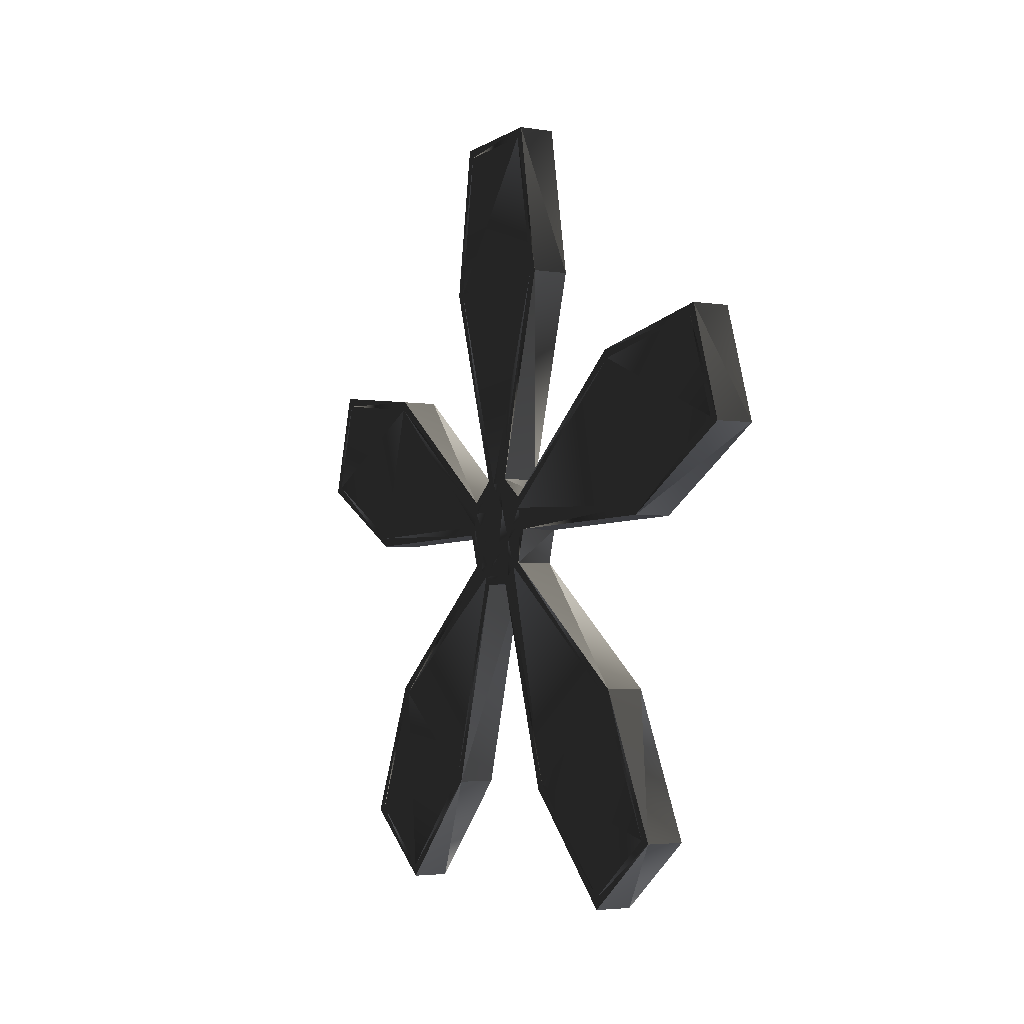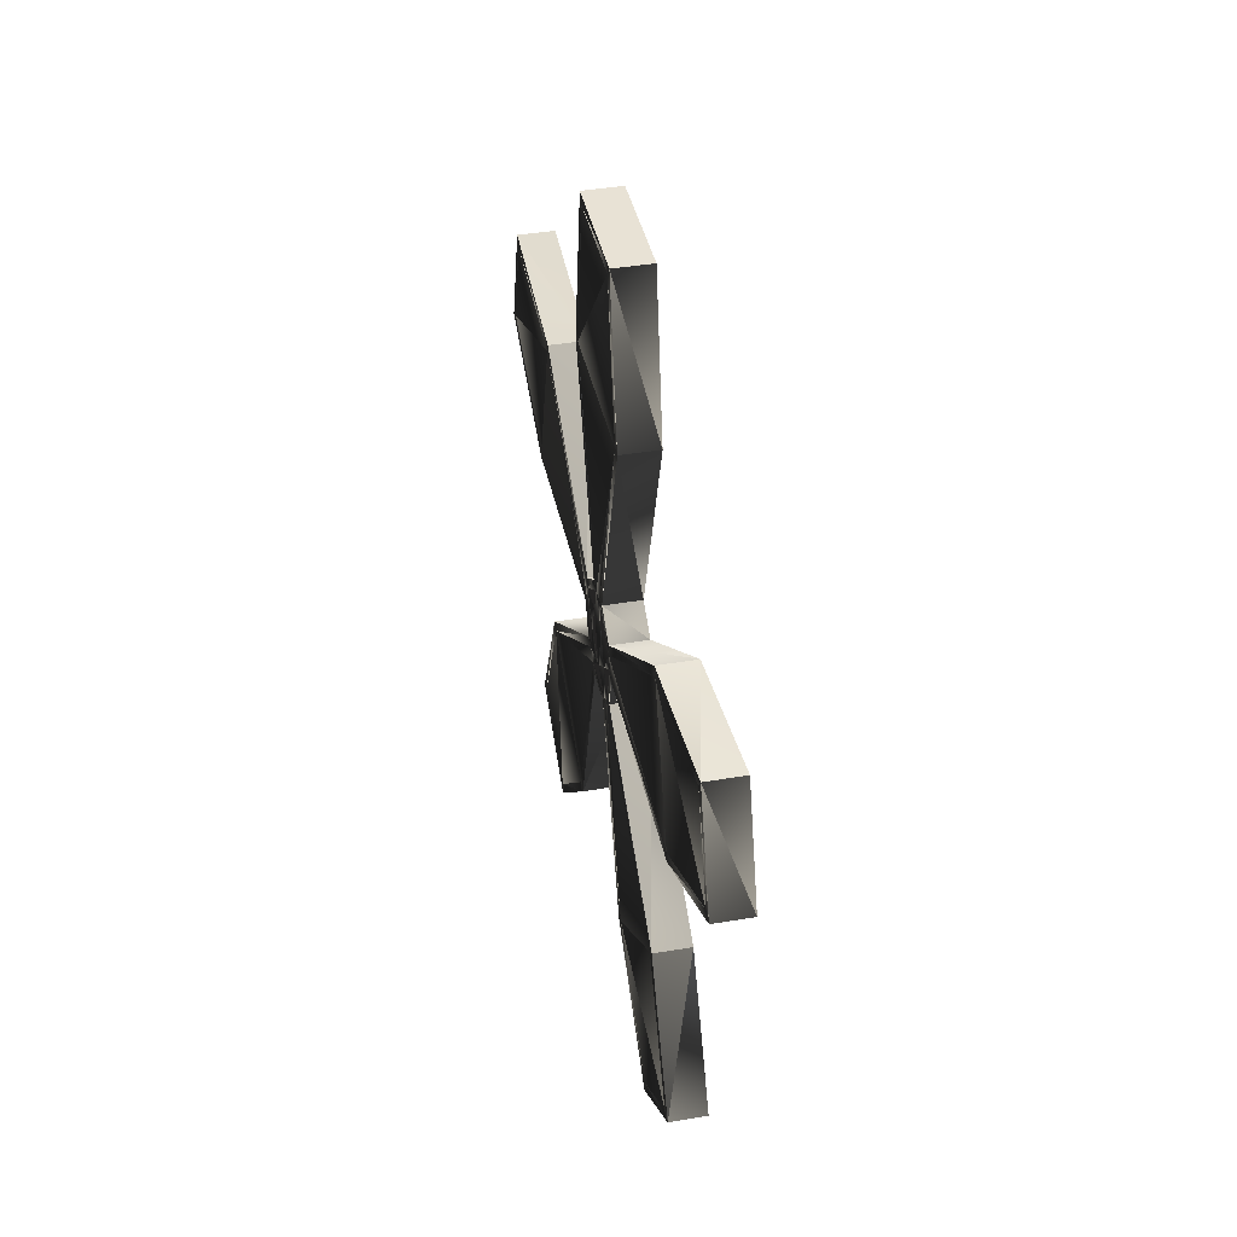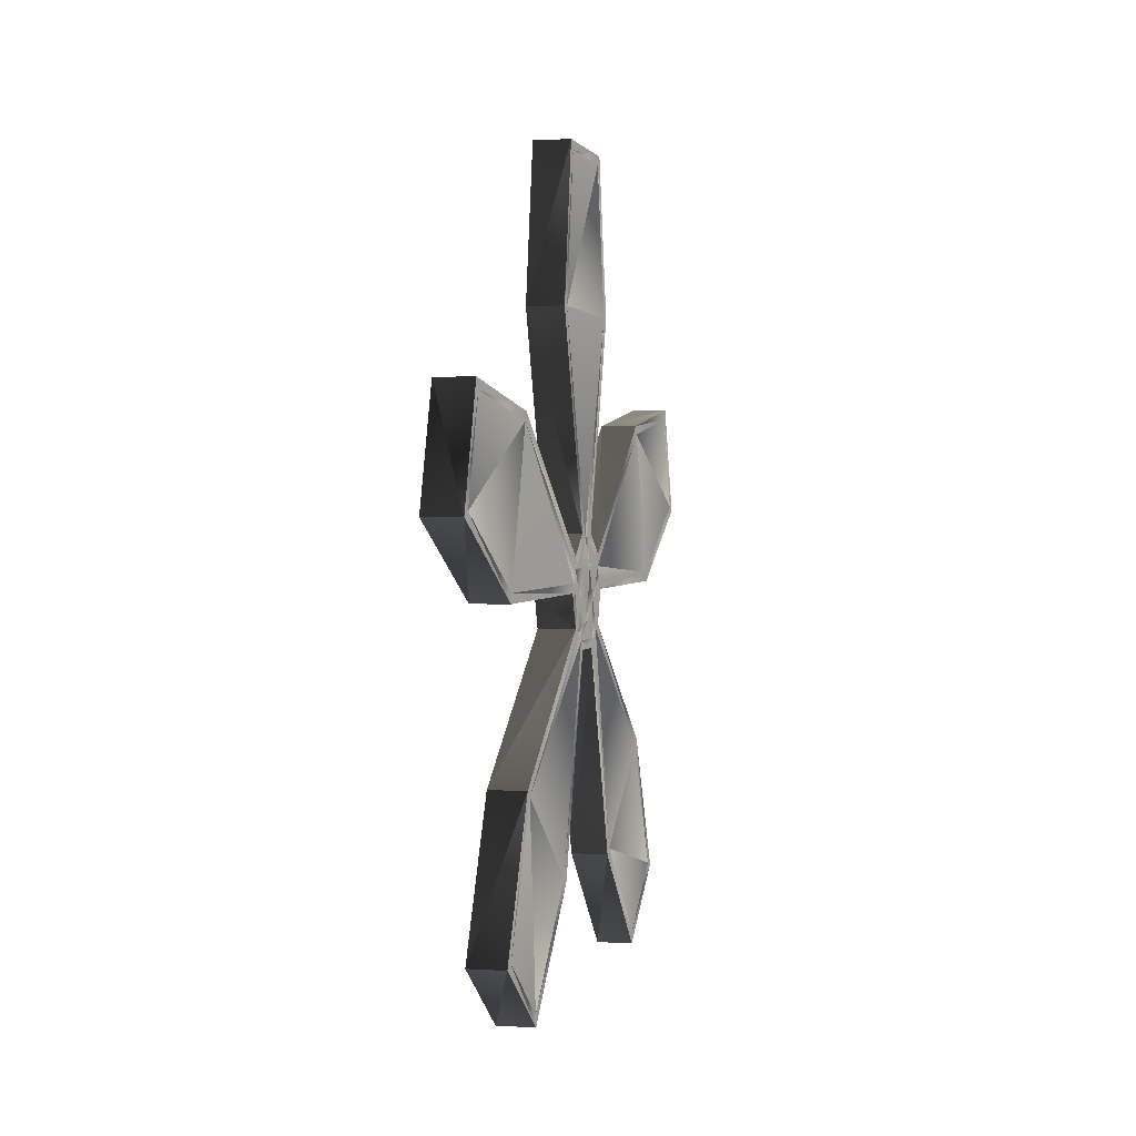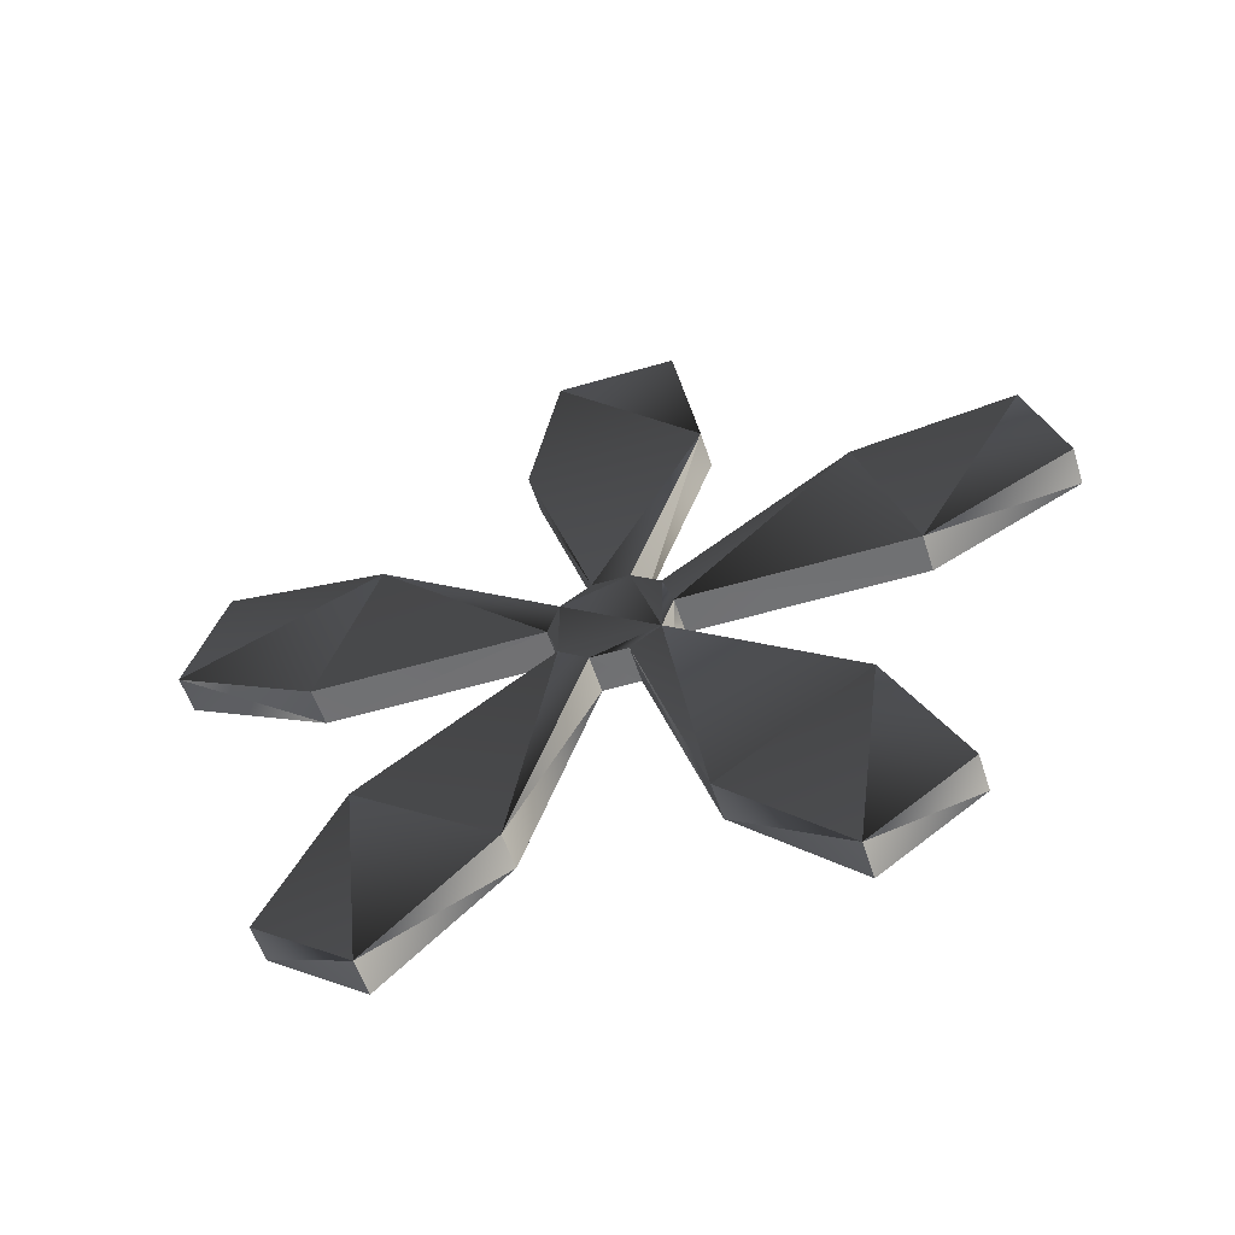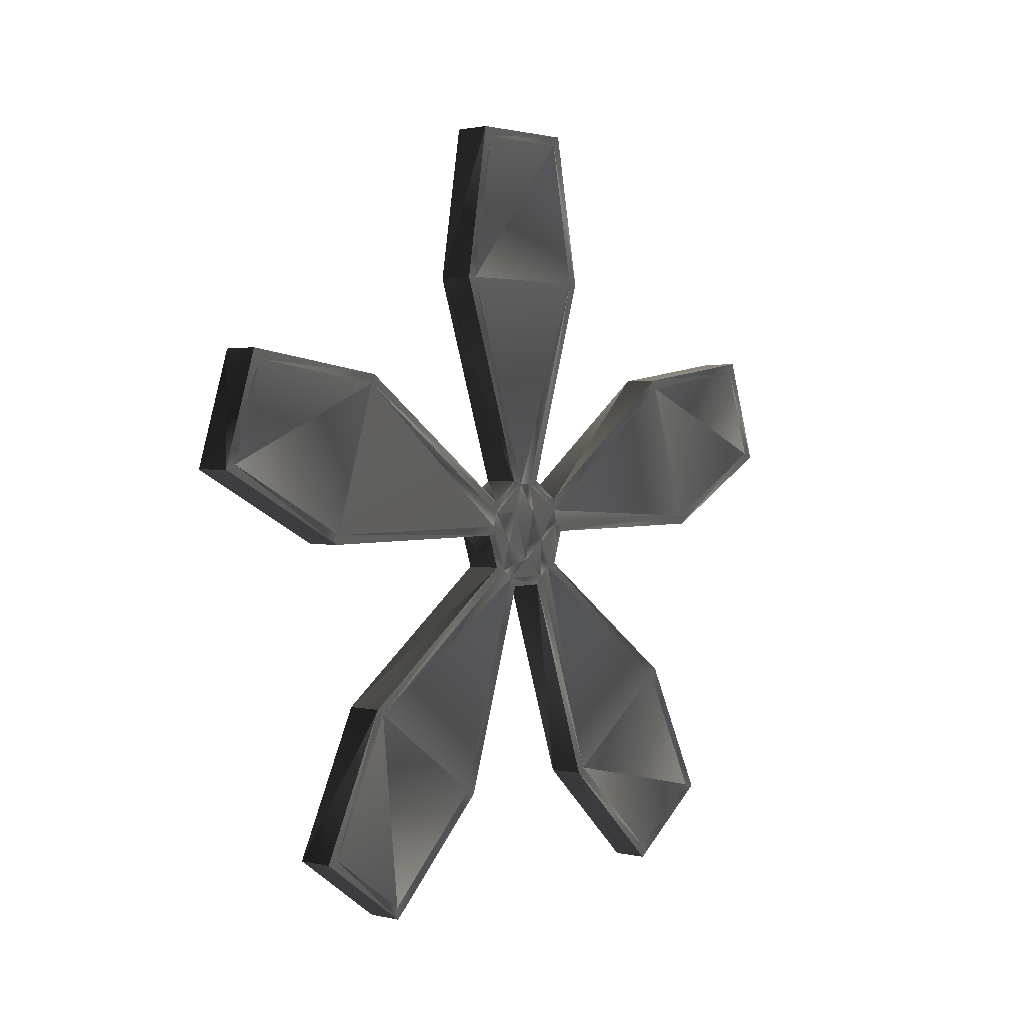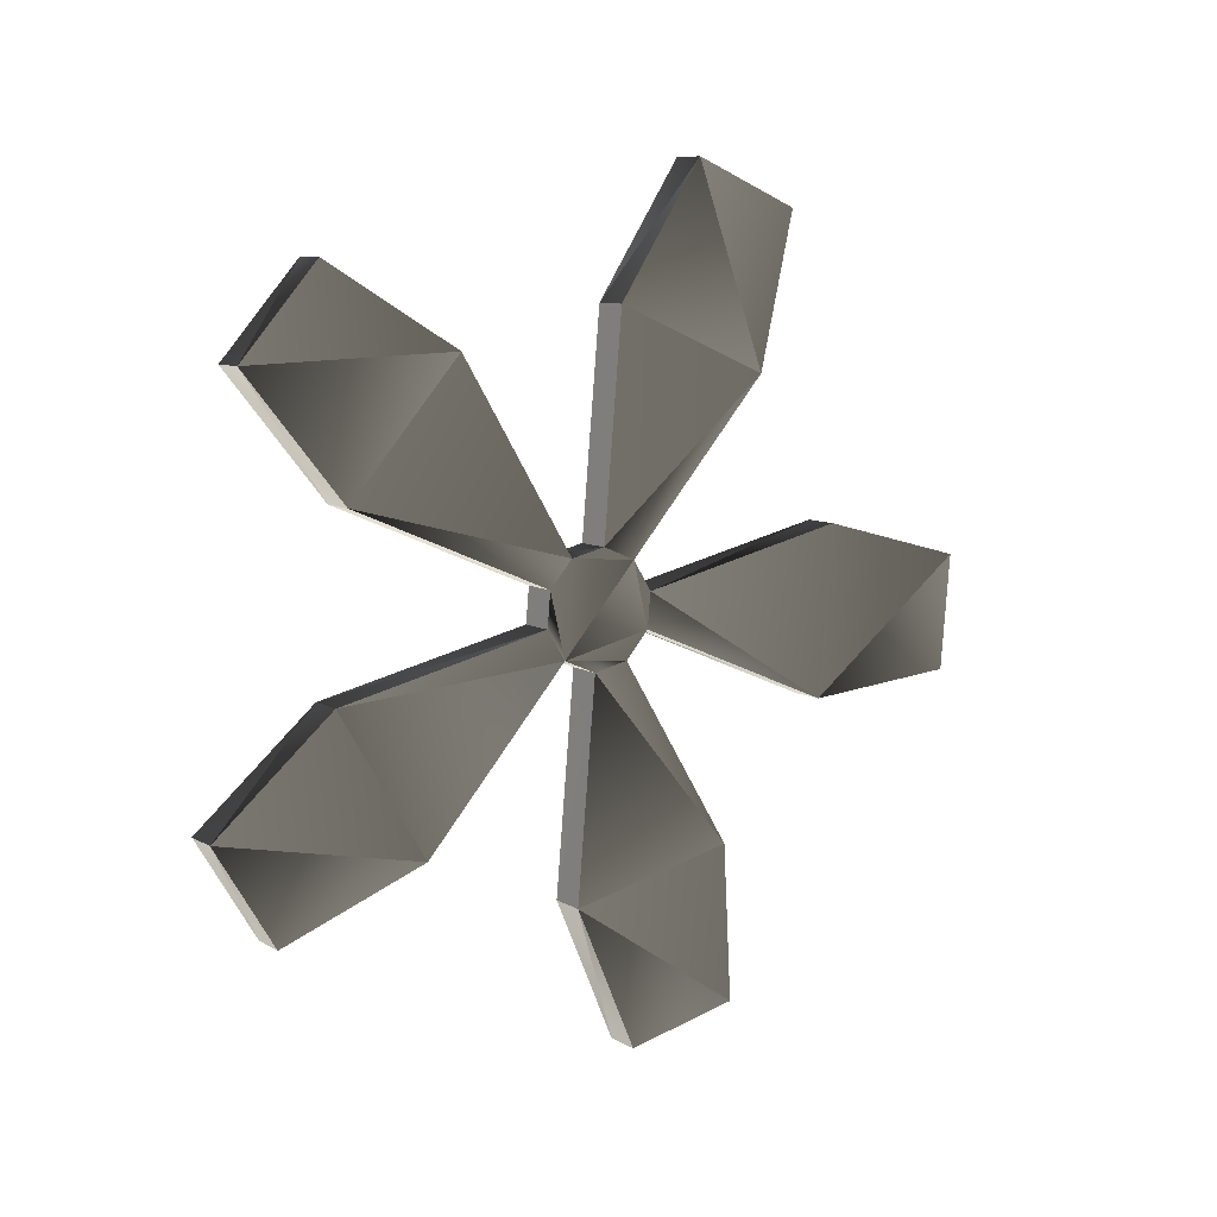
<metadata>
{"format":"obj","ext":"obj","renderer":"f3d","projection":"perspective","resolution":1024,"background":"white","views":[{"elev":-3.6,"azim":-21.9,"up":"+Y"},{"elev":40.8,"azim":-5.4,"up":"+Y"},{"elev":1.0,"azim":-160.0,"up":"+Y"},{"elev":-55.3,"azim":114.0,"up":"+Y"},{"elev":1.5,"azim":-133.0,"up":"+Y"},{"elev":0.9,"azim":56.0,"up":"+Z"}]}
</metadata>
<code>
o propeller
v -0.001082 0.3894 -0.1078
v -0.01508 0.4136 -0.08907
v -0.01336 0.4138 -0.07359
v 0.005841 0.4244 0.09952
v -0.009219 0.4597 -0.1812
v -0.000572 0.4042 -0.1032
v 0.000804 0.4136 -0.09083
v -0.002597 0.5045 -0.1215
v -0.00137 0.5725 -0.1104
v 0.004248 0.5732 -0.05978
v 0.005665 0.5055 -0.047
v 0.002521 0.4138 -0.07535
v -0.01329 0.3658 -0.07299
v -0.0249 0.3172 -0.1776
v -0.01641 0.3746 -0.1011
v -0.01665 0.3934 -0.1032
v -0.02745 0.3921 -0.2006
v -0.02526 0.4559 -0.1809
v -0.01456 0.4121 -0.08439
v -0.01067 0.5057 -0.04933
v -0.01388 0.4122 -0.07824
v 0.01152 0.2276 0.005784
v -0.003294 0.4584 0.01716
v 0.002588 0.3658 -0.07475
v 0.000871 0.3656 -0.09023
v -0.002273 0.2739 -0.1186
v -0.000932 0.3952 0.03846
v -0.01226 0.2549 -0.2086
v -0.01173 0.394 -0.05891
v -0.000531 0.3746 -0.1029
v -0.01696 0.3894 -0.1061
v -0.02755 0.3881 -0.2016
v -0.01298 0.3698 -0.07015
v -0.03263 0.4684 -0.2474
v -0.01533 0.3696 -0.0914
v -0.01645 0.4042 -0.1015
v -0.02455 0.3146 -0.1745
v -0.01848 0.5045 -0.1197
v -0.01725 0.5725 -0.1087
v -0.01163 0.5732 -0.05802
v -0.01022 0.5055 -0.04524
v -0.01589 0.3731 -0.09642
v -0.01196 0.4048 -0.06095
v -0.003469 0.4622 0.01558
v 0.004037 0.4726 0.08325
v -0.000816 0.3912 0.0395
v -0.01192 0.3751 -0.06058
v -0.01141 0.39 -0.05598
v -0.003269 0.3197 0.01738
v -0.01501 0.3656 -0.08847
v 0.000143 0.2581 0.04814
v -0.00436 0.2276 0.007546
v -0.009891 0.2748 -0.04233
v -0.01645 0.3993 -0.1014
v -0.01802 0.5049 -0.1157
v -0.01815 0.2739 -0.1168
v -0.02355 0.2254 -0.1655
v -0.02814 0.2549 -0.2068
v -0.01195 0.3998 -0.06089
v -0.01243 0.3735 -0.06522
v -0.003613 0.317 0.01428
v -0.01167 0.3881 -0.2033
v -0.01842 0.4197 -0.2642
v -0.01675 0.4684 -0.2491
v -0.00951 0.2771 -0.03889
v -0.01854 0.276 -0.1203
v -0.03377 0.4217 -0.2576
v -0.03232 0.464 -0.2446
v -0.01688 0.5686 -0.1053
v -0.012 0.5691 -0.0613
v 0.003738 0.4682 0.08056
v 0.005305 0.4263 0.09469
v 0.003923 0.4048 -0.06271
v 0.01241 0.4622 0.01381
v 0.01992 0.4726 0.08149
v 0.02172 0.4244 0.09775
v 0.01506 0.3912 0.03773
v 0.004475 0.39 -0.05774
v 0.003965 0.3751 -0.06234
v 0.01261 0.3197 0.01562
v 0.01602 0.2581 0.04638
v -0.000416 0.2593 0.0431
v 0.005989 0.2748 -0.04409
v -0.004327 0.2328 0.00784
v -0.0236 0.2306 -0.1659
v -0.02758 0.2562 -0.2018
v -0.00767 0.2254 -0.1672
v -0.01499 0.3995 -0.08829
v -0.009019 0.3172 -0.1794
v -0.01361 0.3996 -0.07584
v -0.01417 0.3775 -0.08088
v -0.01546 0.3858 -0.09252
v -0.0343 0.4197 -0.2624
v -0.01297 0.3856 -0.07011
v -0.0251 0.4597 -0.1794
g off
f 32 1 31
f 93 62 32
f 93 64 63
f 34 5 64
f 36 5 95
f 36 7 6
f 2 8 7
f 39 8 38
f 40 9 39
f 40 11 10
f 41 12 11
f 3 73 12
f 43 74 73
f 45 74 44
f 45 76 75
f 46 76 4
f 46 78 77
f 47 78 48
f 49 79 47
f 51 80 49
f 51 22 81
f 53 22 52
f 13 83 53
f 50 24 13
f 56 25 50
f 56 87 26
f 58 87 57
f 14 28 58
f 15 89 14
f 15 1 30
f 73 30 7
f 62 64 5
f 1 5 6
f 30 6 7
f 26 30 25
f 24 30 79
f 87 89 26
f 74 78 73
f 83 79 80
f 80 22 83
f 73 78 79
f 76 74 75
f 10 8 9
f 7 12 73
f 12 8 11
f 68 95 34
f 93 68 34
f 32 67 93
f 65 60 33
f 27 59 29
f 94 60 29
f 42 91 92
f 37 35 42
f 37 85 66
f 18 16 54
f 20 19 21
f 18 67 17
f 86 14 58
f 57 86 58
f 59 94 29
f 91 35 33
f 88 19 54
f 88 92 91
f 70 55 20
f 54 92 88
f 42 92 16
f 94 33 60
f 90 59 21
f 19 90 21
f 82 65 84
f 72 23 27
f 56 85 57
f 84 53 52
f 51 84 52
f 49 82 51
f 91 90 88
f 72 46 4
f 71 4 45
f 44 71 45
f 70 41 40
f 69 40 39
f 38 69 39
f 32 62 1
f 93 63 62
f 93 34 64
f 34 95 5
f 36 6 5
f 36 2 7
f 2 38 8
f 39 9 8
f 40 10 9
f 40 41 11
f 41 3 12
f 3 43 73
f 43 44 74
f 45 75 74
f 45 4 76
f 46 77 76
f 46 48 78
f 47 79 78
f 49 80 79
f 51 81 80
f 51 52 22
f 53 83 22
f 13 24 83
f 50 25 24
f 56 26 25
f 56 57 87
f 58 28 87
f 14 89 28
f 15 30 89
f 15 31 1
f 73 79 30
f 62 63 64
f 1 62 5
f 30 1 6
f 26 89 30
f 24 25 30
f 87 28 89
f 74 77 78
f 83 24 79
f 80 81 22
f 76 77 74
f 10 11 8
f 12 7 8
f 68 18 95
f 93 67 68
f 32 17 67
f 65 61 60
f 27 23 59
f 42 35 91
f 37 66 35
f 37 86 85
f 18 17 16
f 20 55 19
f 18 68 67
f 86 37 14
f 57 85 86
f 59 90 94
f 70 69 55
f 54 16 92
f 94 91 33
f 19 88 90
f 82 61 65
f 72 71 23
f 56 66 85
f 84 65 53
f 51 82 84
f 49 61 82
f 91 94 90
f 72 27 46
f 71 72 4
f 44 23 71
f 70 20 41
f 69 70 40
f 38 55 69
f 54 2 36
f 18 36 95
f 31 17 32
f 47 61 49
f 15 16 31
f 37 15 14
f 50 66 56
f 13 35 50
f 65 13 53
f 29 47 48
f 27 48 46
f 43 23 44
f 21 43 3
f 20 3 41
f 2 55 38
f 54 19 2
f 18 54 36
f 31 16 17
f 47 60 61
f 15 42 16
f 37 42 15
f 50 35 66
f 13 33 35
f 65 33 13
f 29 60 47
f 27 29 48
f 43 59 23
f 21 59 43
f 20 21 3
f 2 19 55

</code>
